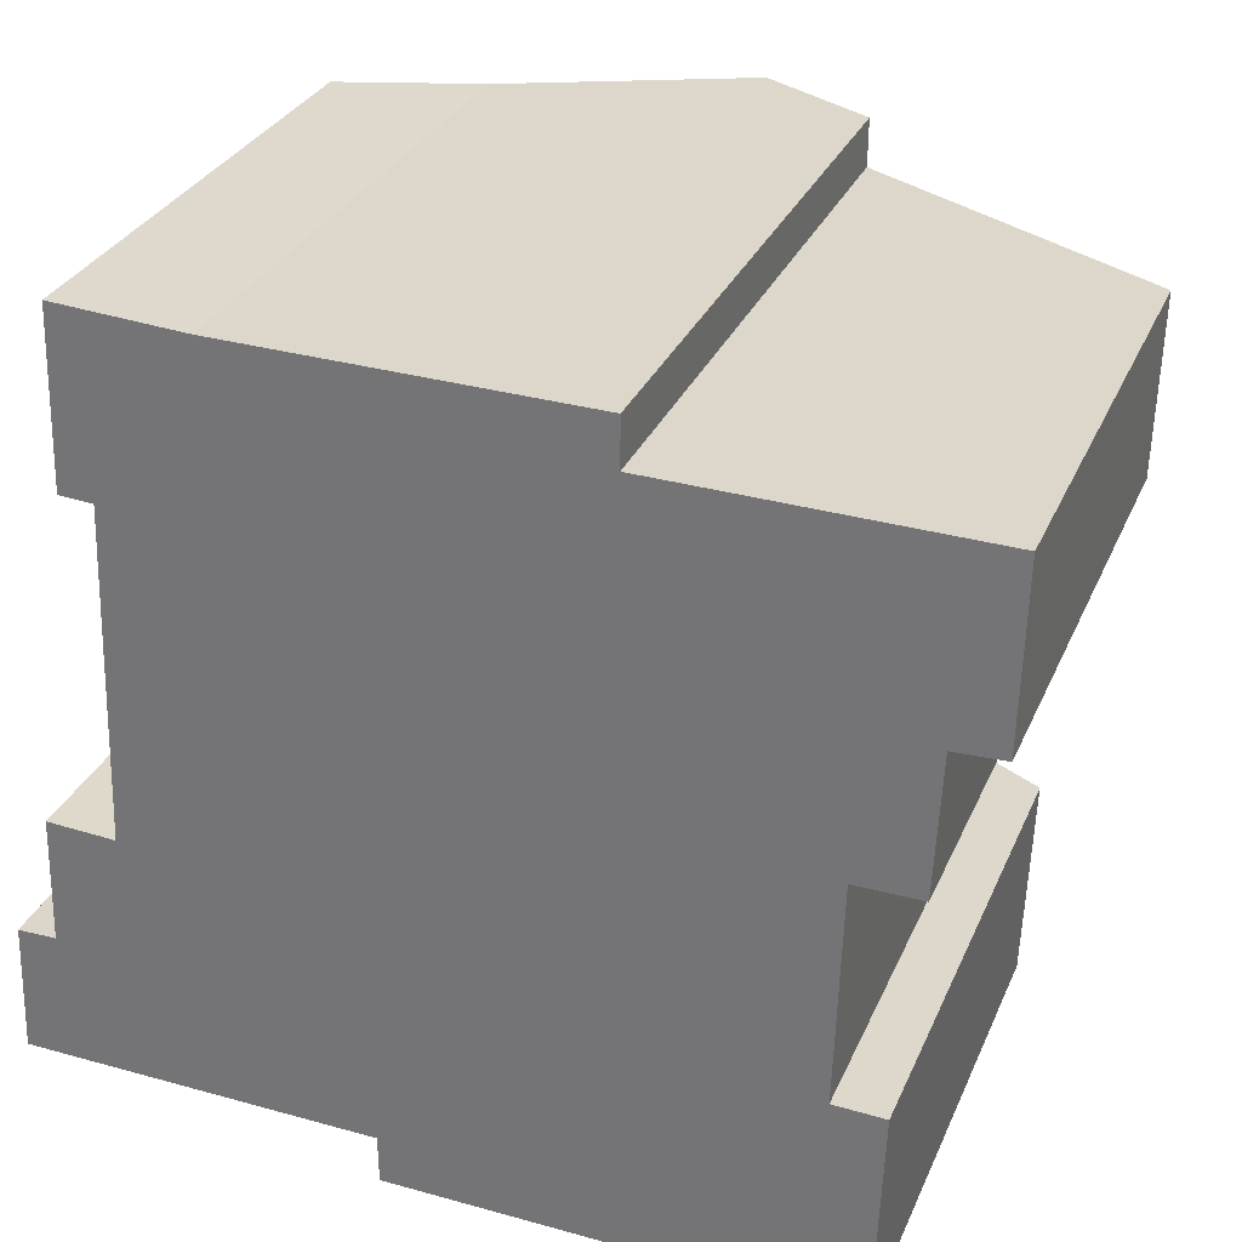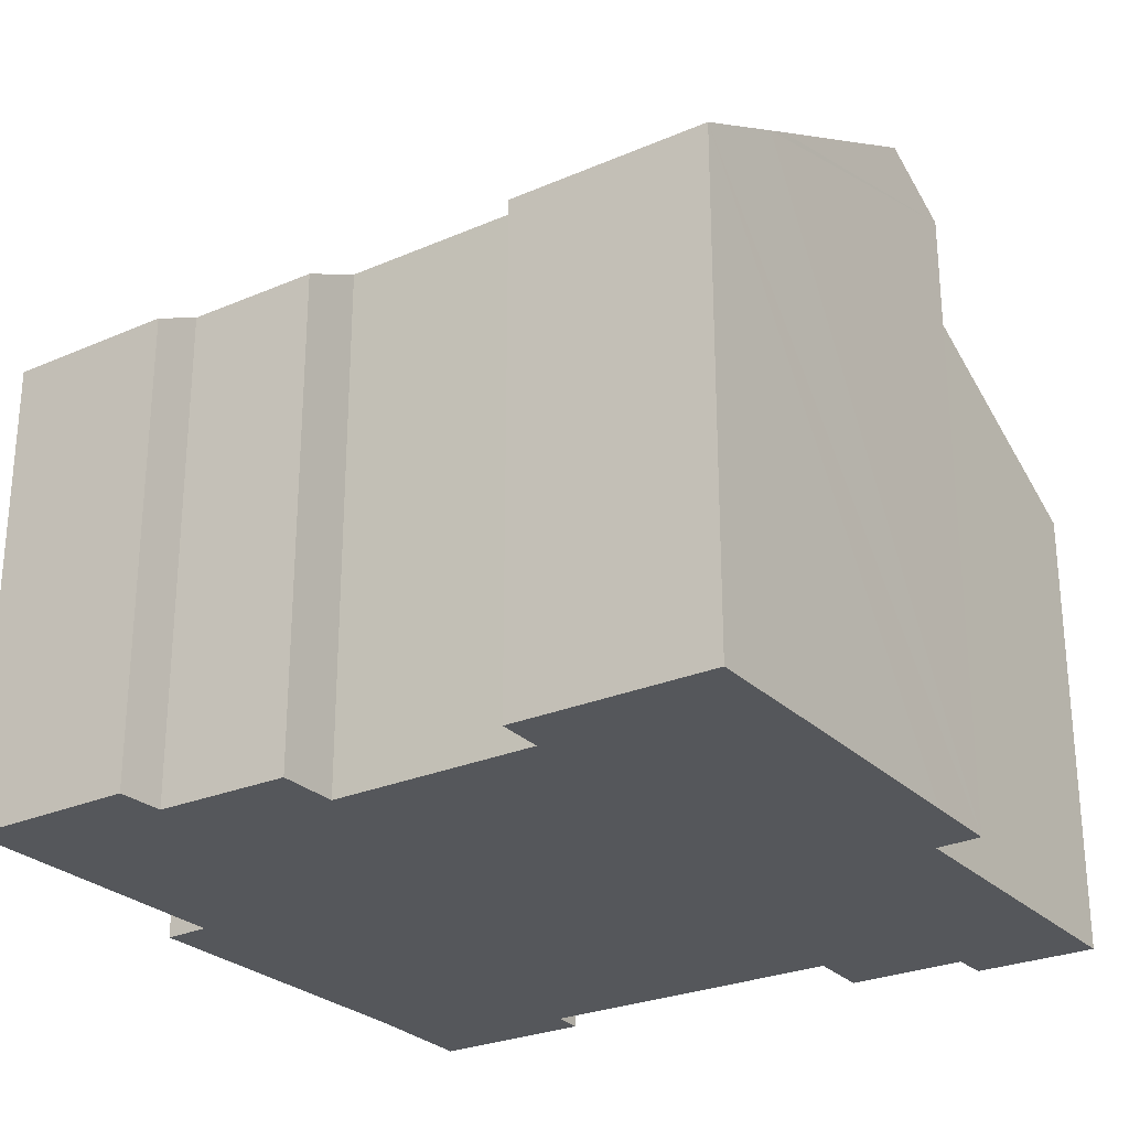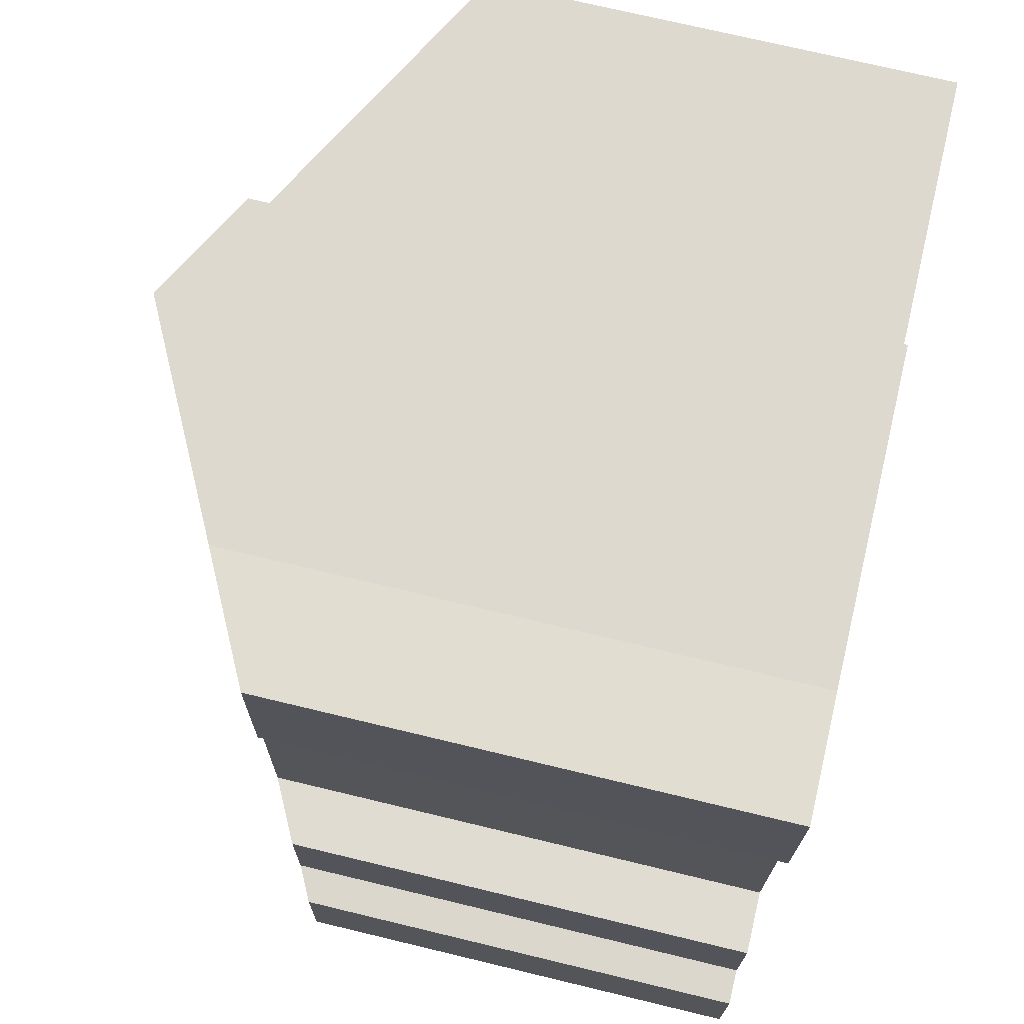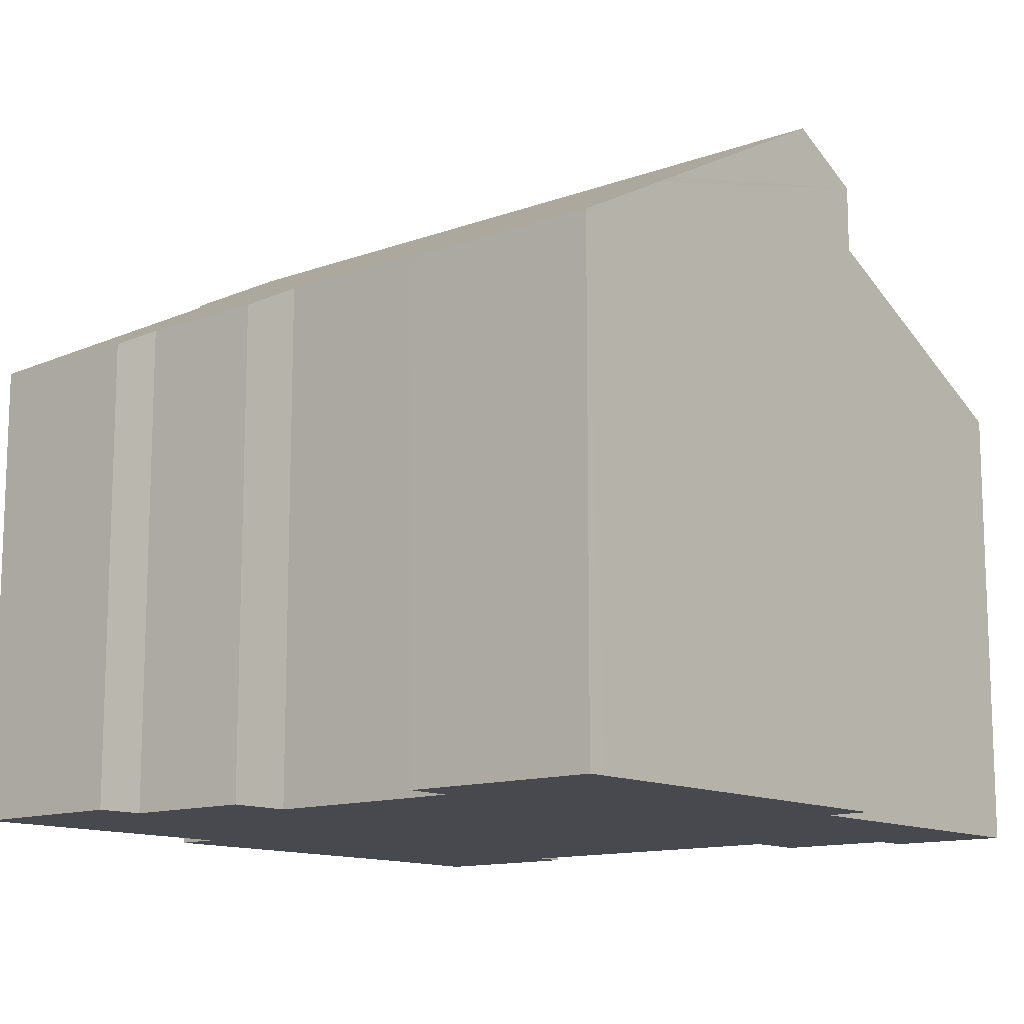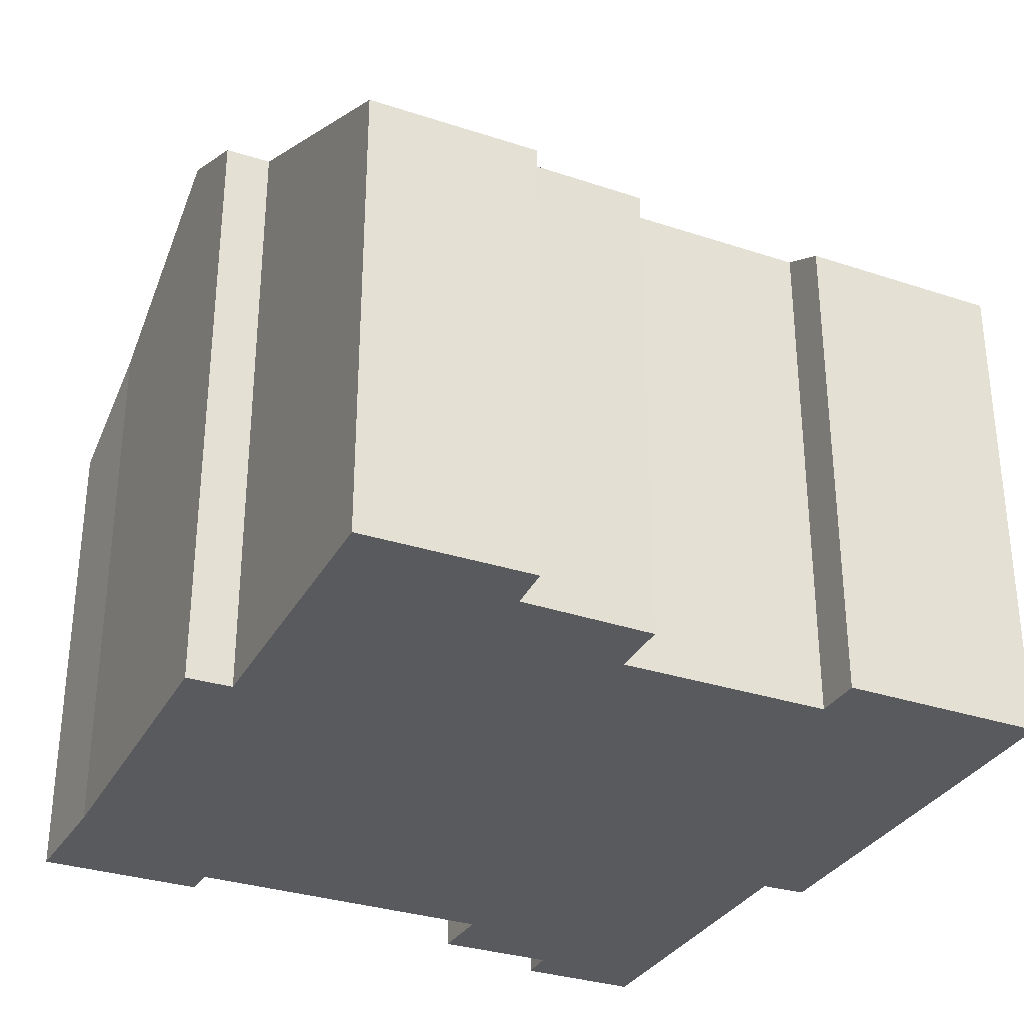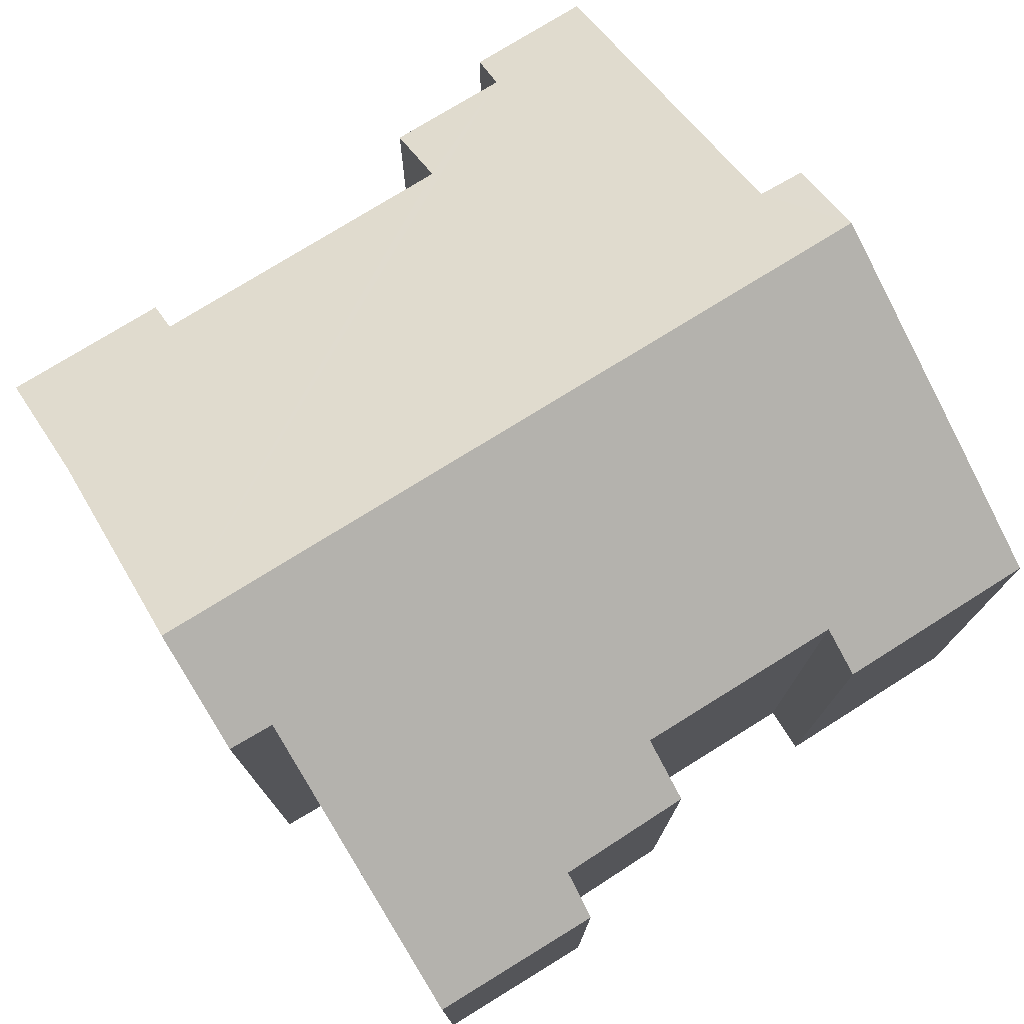
<metadata>
{"format":"obj","ext":"obj","renderer":"f3d","projection":"perspective","resolution":1024,"background":"white","views":[{"elev":30.0,"azim":20.3,"up":"+Z"},{"elev":-26.8,"azim":125.9,"up":"+Y"},{"elev":72.8,"azim":-76.5,"up":"+Z"},{"elev":-12.7,"azim":132.0,"up":"+Y"},{"elev":-31.8,"azim":66.9,"up":"+Y"},{"elev":76.2,"azim":60.0,"up":"+Y"}]}
</metadata>
<code>
v  16.62 11.42 -1.484
v  17.17 11.16 0.343
v  17.1 11.17 -1.495
v  16.55 11.46 -1.482
v  14.72 12.4 -1.438
v  14.2 12.68 -1.425
v  9.243 15.25 -1.278
v  17.18 11.16 0.499
v  17.27 11.16 3.032
v  16.19 11.72 3.08
v  9.802 15.25 15.8
v  16.28 11.72 5.728
v  16.34 11.72 7.763
v  17.88 10.97 10.71
v  12.32 13.92 14.72
v  19.03 10.44 14.55
v  12.33 13.94 15.74
v  18.93 10.43 10.74
v  17.01 11.38 7.752
v  17.73 11 7.74
v  0.097 10.44 2.756
v  7.444 14.3 -0.214
v  0 10.43 6.388e-16
v  2.083 11.24 16.1
v  2.684 11.62 12.38
v  1.973 11.24 12.43
v  7.455 14.32 -1.225
v  0.911 10.86 2.759
v  2.44 11.61 5.355
v  0.988 10.85 5.442
v  4.855 12.68 15.91
v  0.911 -1.689e-16 2.759
v  0.097 -1.688e-16 2.756
v  2.44 -3.279e-16 5.355
v  0.988 -3.332e-16 5.442
v  4.855 -9.743e-16 15.91
v  2.083 -9.858e-16 16.1
v  12.33 -9.637e-16 15.74
v  9.802 -9.673e-16 15.8
v  12.32 -9.014e-16 14.72
v  19.03 -8.912e-16 14.55
v  16.19 -1.886e-16 3.08
v  17.27 -1.857e-16 3.032
v  2.684 -7.581e-16 12.38
v  1.973 -7.611e-16 12.43
v  7.455 7.501e-17 -1.225
v  7.444 1.31e-17 -0.214
v  0 0 0
v  17.88 -6.56e-16 10.71
v  18.93 -6.576e-16 10.74
v  16.34 -4.753e-16 7.763
v  17.73 -4.739e-16 7.74
v  17.01 -4.747e-16 7.752
v  9.243 7.825e-17 -1.278
v  16.62 9.087e-17 -1.484
v  17.1 9.154e-17 -1.495
v  16.55 9.075e-17 -1.482
v  14.72 8.805e-17 -1.438
v  14.2 8.726e-17 -1.425
v  16.28 -3.507e-16 5.728
v  17.17 -2.1e-17 0.343
v  17.18 -3.055e-17 0.499
g defaultobject
f 1 2 3
f 2 1 4
f 2 4 5
f 2 5 6
f 2 6 7
f 2 7 8
f 8 7 9
f 9 7 10
f 10 7 11
f 10 11 12
f 12 11 13
f 13 11 14
f 14 11 15
f 14 15 16
f 15 11 17
f 16 18 14
f 19 14 20
f 14 19 13
f 21 22 23
f 24 25 26
f 22 7 27
f 7 22 11
f 11 22 28
f 28 22 21
f 11 28 29
f 29 28 30
f 11 29 25
f 11 25 31
f 31 25 24
f 21 32 28
f 32 21 33
f 30 34 29
f 34 30 35
f 24 36 31
f 36 24 37
f 31 17 11
f 17 31 36
f 17 36 38
f 38 36 39
f 40 16 15
f 16 40 41
f 42 9 10
f 9 42 43
f 32 30 28
f 30 32 35
f 29 44 25
f 44 29 34
f 45 24 26
f 24 45 37
f 46 22 27
f 22 46 47
f 23 33 21
f 33 23 48
f 44 26 25
f 26 44 45
f 18 49 14
f 49 18 50
f 19 51 13
f 51 19 20
f 51 20 52
f 51 52 53
f 6 27 7
f 27 6 5
f 27 5 46
f 46 5 4
f 46 4 1
f 46 1 3
f 46 3 54
f 54 3 55
f 55 3 56
f 54 55 57
f 54 57 58
f 54 58 59
f 47 23 22
f 23 47 48
f 38 15 17
f 15 38 40
f 41 18 16
f 18 41 50
f 14 52 20
f 52 14 49
f 51 12 13
f 12 51 10
f 10 51 42
f 42 51 60
f 43 8 9
f 8 43 2
f 2 43 3
f 3 43 61
f 3 61 56
f 61 43 62
f 54 47 46
f 47 54 59
f 47 59 58
f 47 58 57
f 47 57 55
f 47 55 56
f 47 56 61
f 47 33 48
f 33 47 61
f 33 61 62
f 33 62 32
f 32 62 43
f 32 43 42
f 42 35 32
f 35 42 34
f 34 42 60
f 34 60 44
f 44 60 51
f 44 51 53
f 44 53 52
f 44 52 49
f 41 40 50
f 44 37 45
f 37 44 49
f 37 49 50
f 37 50 40
f 37 40 36
f 36 40 39
f 39 40 38

</code>
